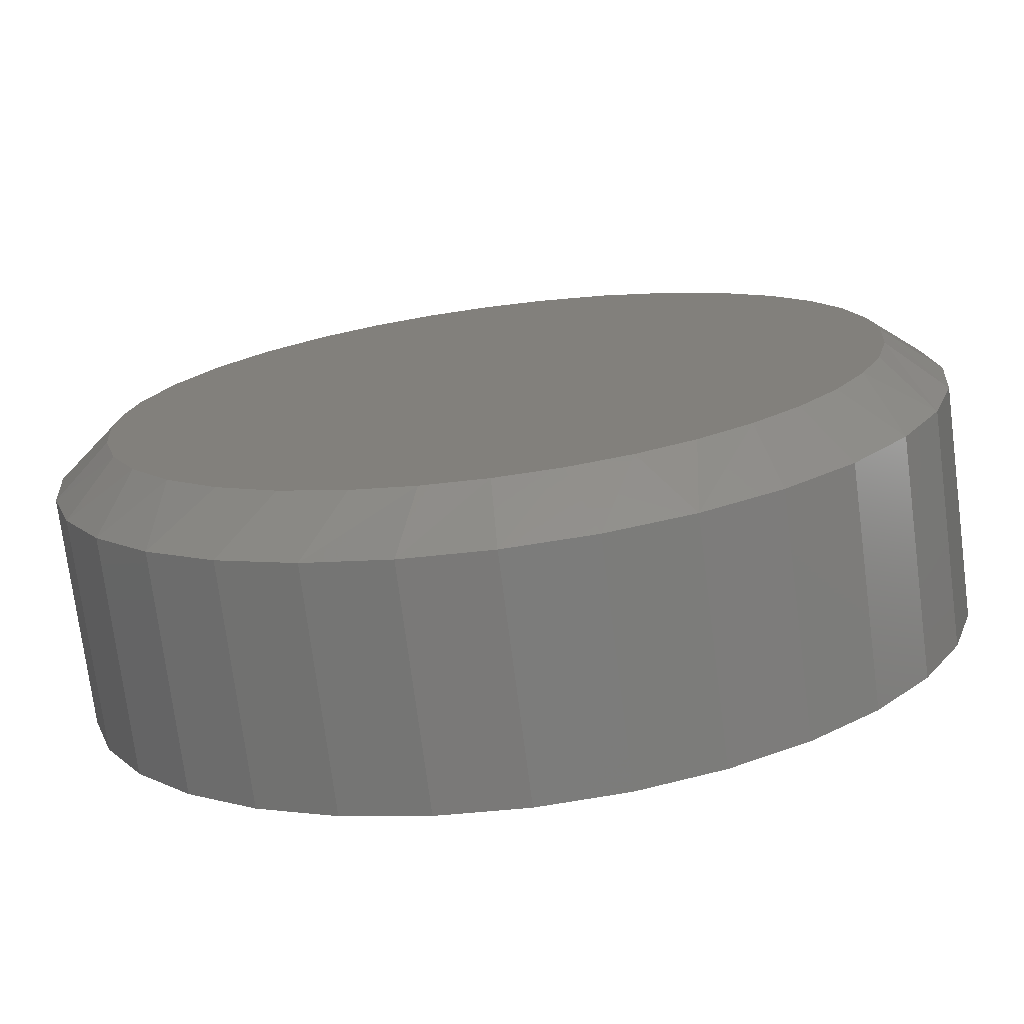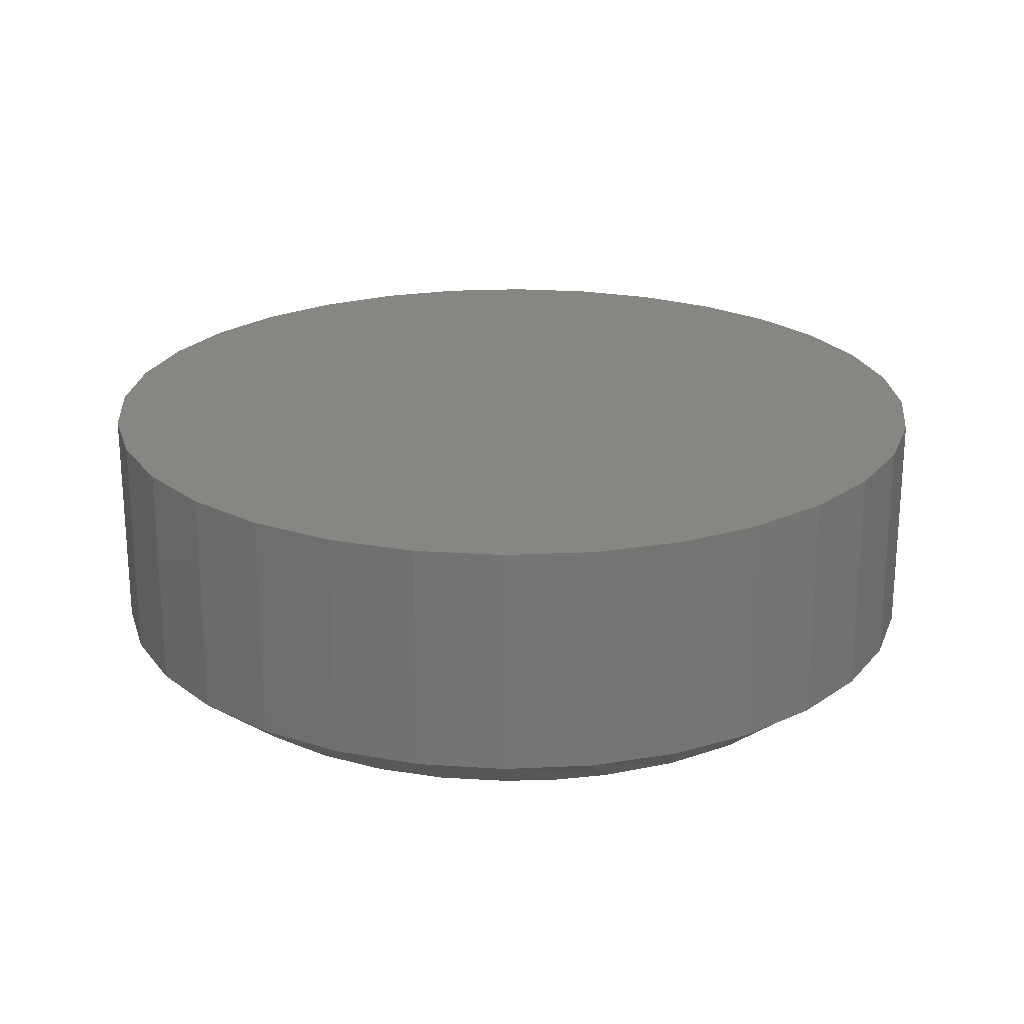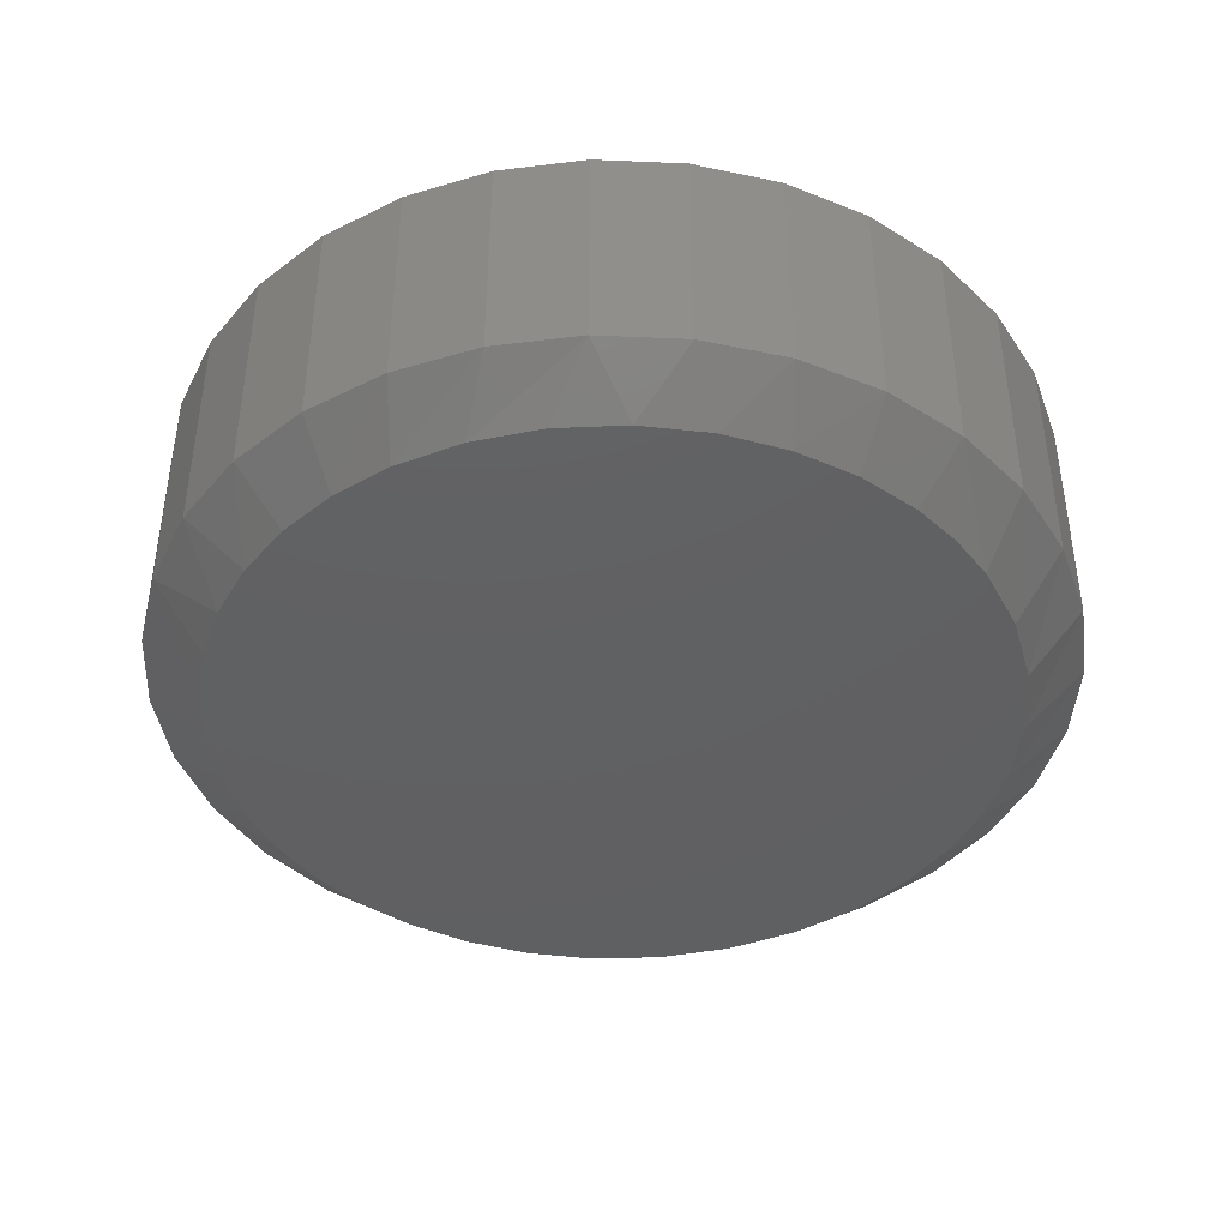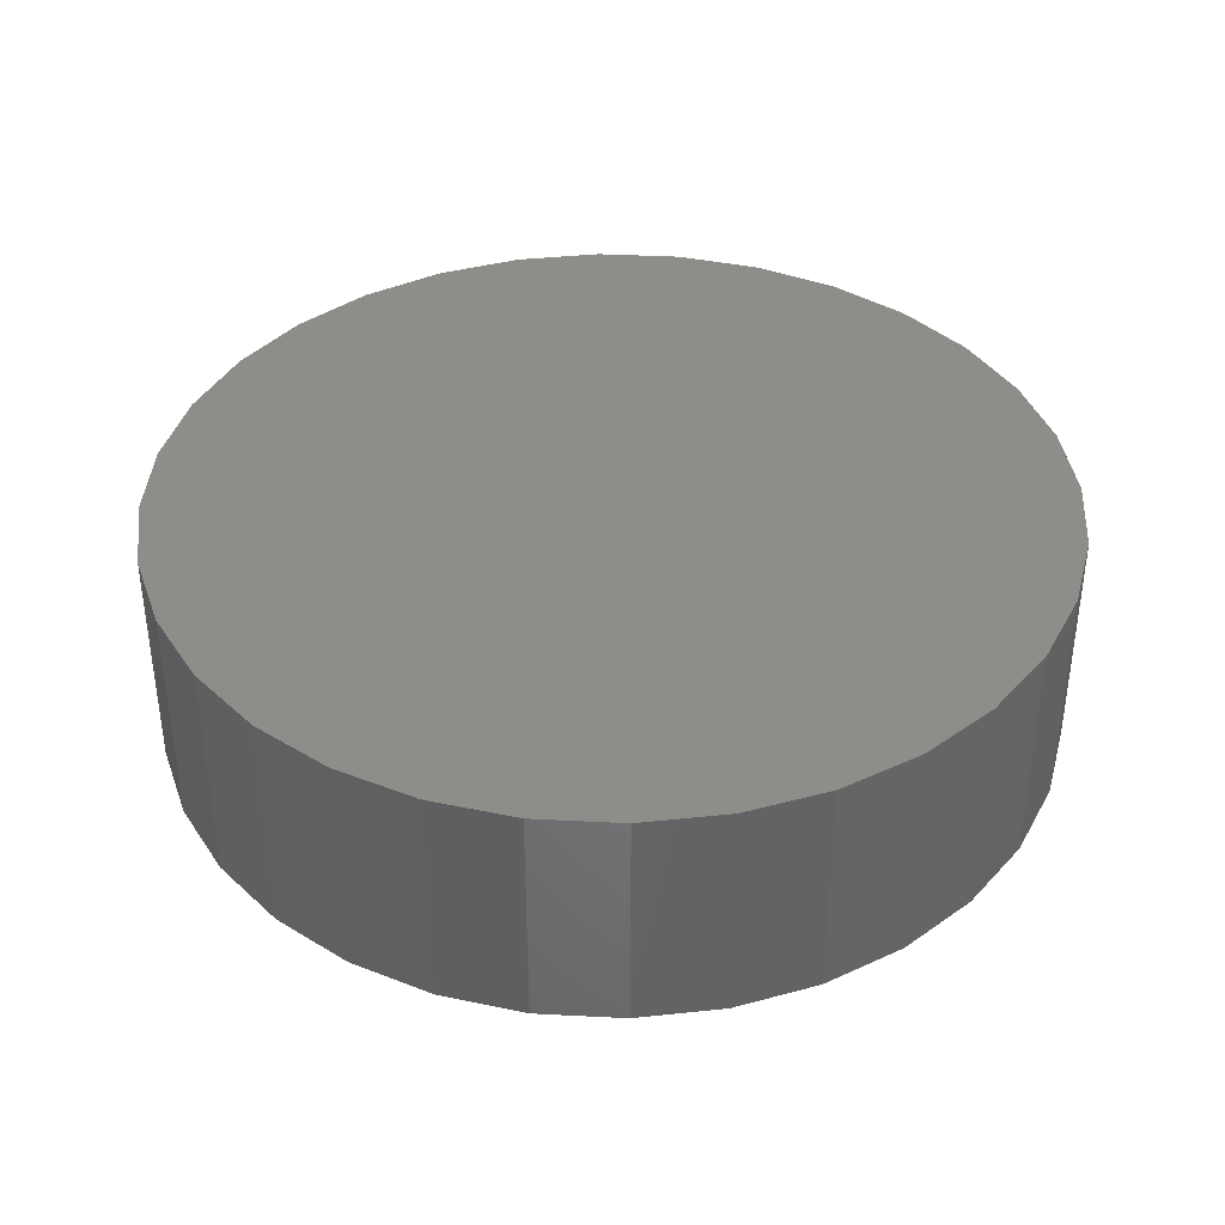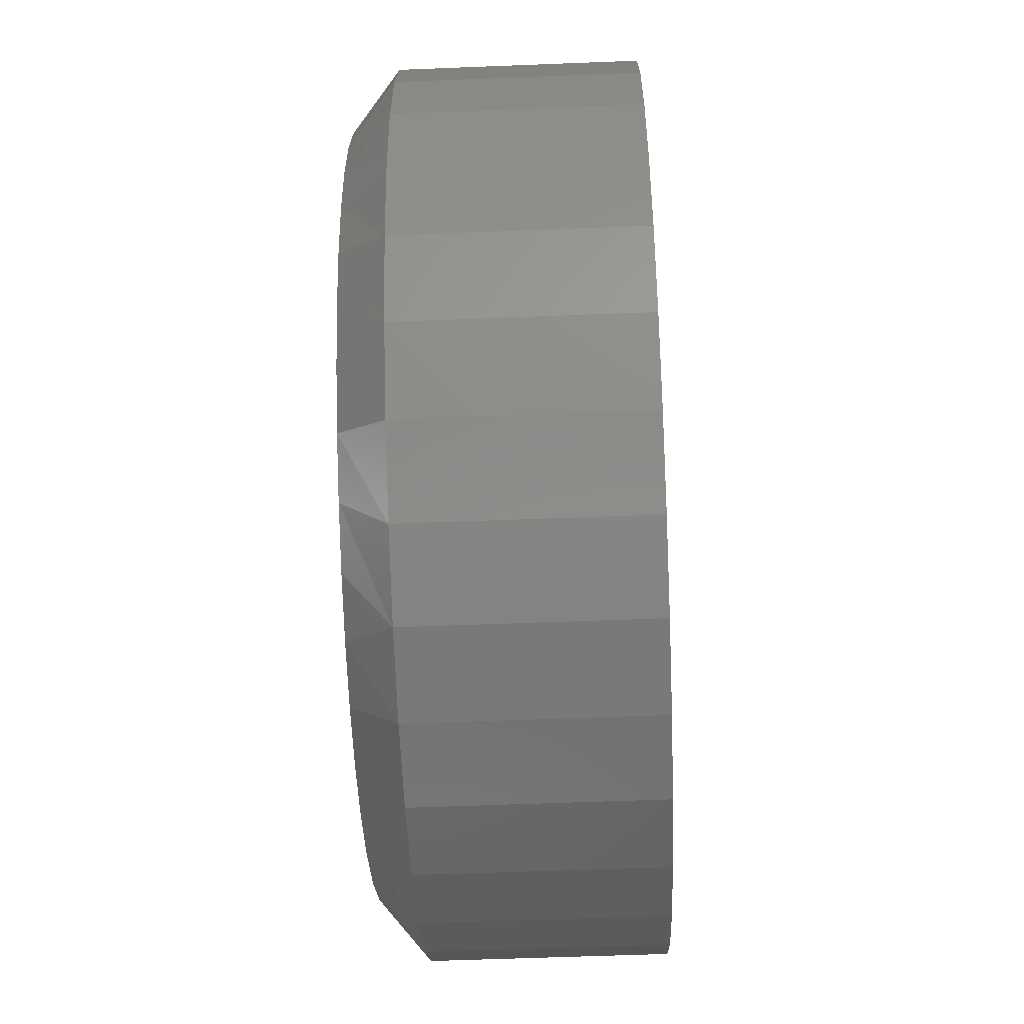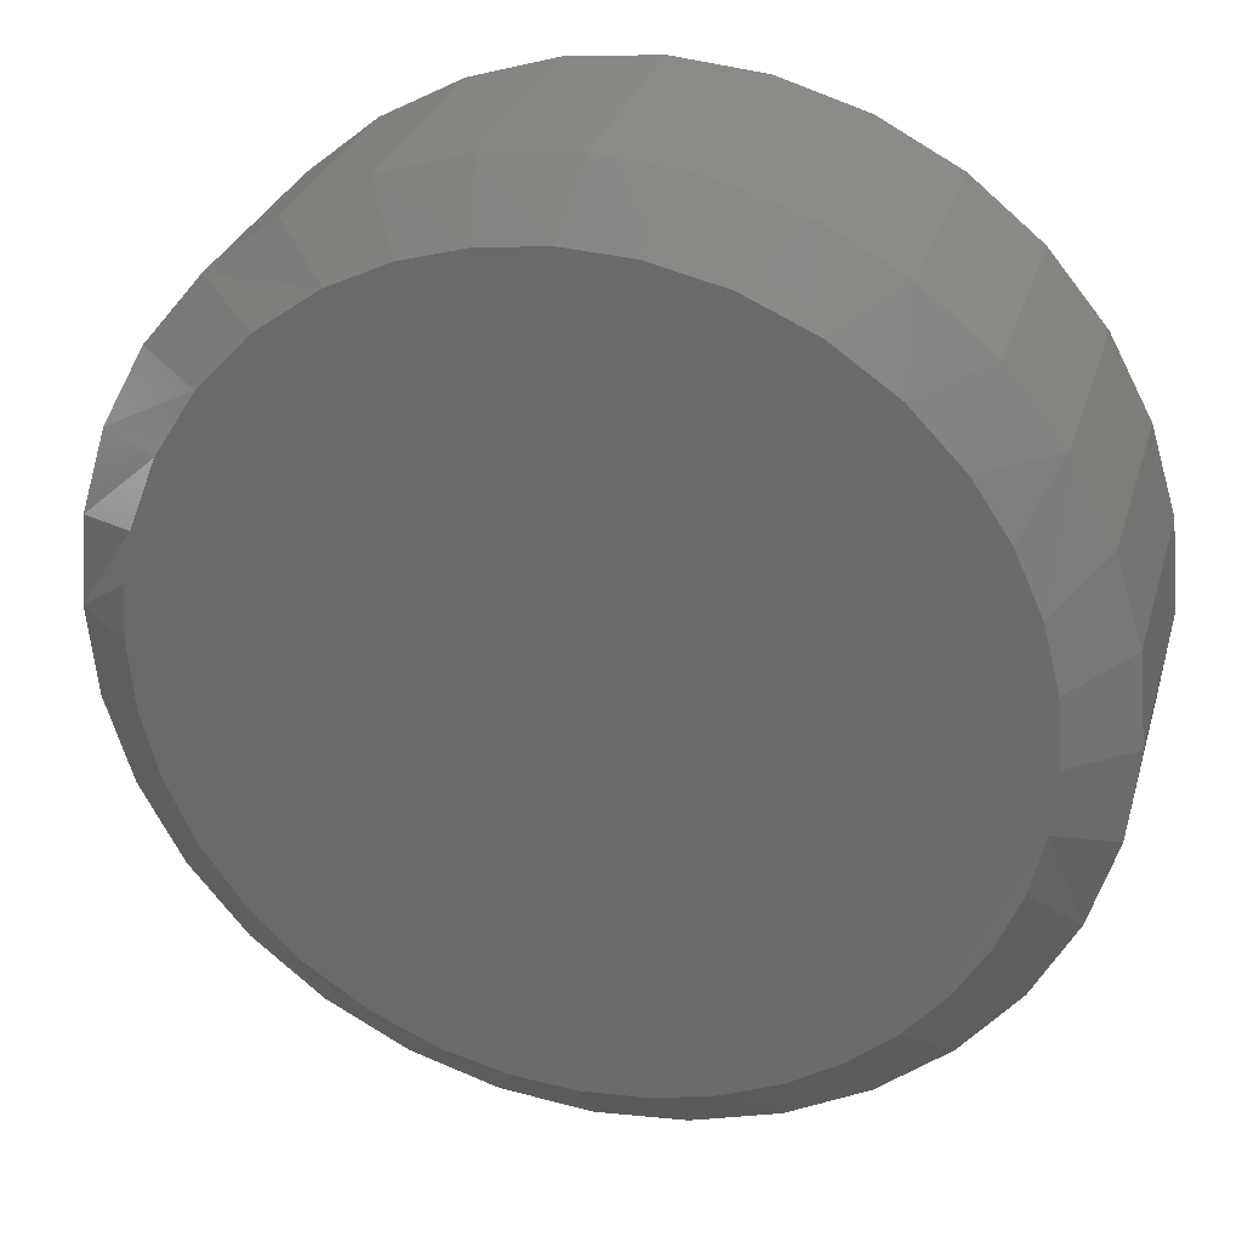
<metadata>
{"format":"stl","ext":"stl","renderer":"f3d","projection":"perspective","resolution":1024,"background":"white","views":[{"elev":-74.4,"azim":7.4,"up":"+Z"},{"elev":22.4,"azim":-89.0,"up":"+Y"},{"elev":-42.1,"azim":-132.3,"up":"+Y"},{"elev":38.8,"azim":76.8,"up":"+Y"},{"elev":-55.4,"azim":92.4,"up":"+Z"},{"elev":29.0,"azim":15.3,"up":"+Z"}]}
</metadata>
<code>
# stl→obj: 101 verts, 198 faces
v 0.07631 -0.375 0.5172
v -0.01054 -0.375 0.5216
v -0.09692 -0.375 0.5116
v 0.1734 -0.375 0.4944
v -0.1804 -0.375 0.4873
v 0.2644 -0.375 0.4536
v -0.2588 -0.375 0.4496
v 0.3459 -0.375 0.3962
v -0.3398 -0.375 0.3906
v 0.4151 -0.375 0.3244
v -0.4081 -0.375 0.3173
v 0.4635 -0.375 0.2516
v -0.4611 -0.375 0.2323
v 0.499 -0.375 0.1718
v -0.4969 -0.375 0.1387
v 0.5208 -0.375 0.0871
v -0.5109 -0.375 0.06998
v 0.5281 -0.375 -1.52e-16
v -0.5156 -0.375 4.648e-07
v 0.5218 -0.375 -0.08085
v -0.508 -0.375 -0.089
v 0.5031 -0.375 -0.1597
v -0.4853 -0.375 -0.1754
v 0.4723 -0.375 -0.2348
v -0.4482 -0.375 -0.2566
v 0.4303 -0.375 -0.3042
v -0.3938 -0.375 -0.3351
v 0.3779 -0.375 -0.3664
v -0.3261 -0.375 -0.4023
v 0.3164 -0.375 -0.4197
v 0.2474 -0.375 -0.4628
v -0.2473 -0.375 -0.4561
v 0.1726 -0.375 -0.4947
v -0.1601 -0.375 -0.4947
v 0.09052 -0.375 -0.515
v -0.07802 -0.375 -0.515
v 0.00625 -0.375 -0.5219
v 0.6062 1.221e-16 -7.348e-17
v 0.6062 -0.3125 -2.204e-16
v 0.5947 1.208e-16 -0.1171
v 0.5947 -0.3125 -0.1171
v 0.5606 1.171e-16 -0.2296
v 0.5606 -0.3125 -0.2296
v 0.5051 1.109e-16 -0.3333
v 0.5051 -0.3125 -0.3333
v 0.4305 1.026e-16 -0.4243
v 0.4305 -0.3125 -0.4243
v 0.3396 9.252e-17 -0.4989
v 0.3396 -0.3125 -0.4989
v 0.2359 8.1e-17 -0.5543
v 0.2359 -0.3125 -0.5543
v 0.1233 6.851e-17 -0.5885
v 0.1233 -0.3125 -0.5885
v 0.00625 5.551e-17 -0.6
v 0.00625 -0.3125 -0.6
v -0.1108 4.252e-17 -0.5885
v -0.1108 -0.3125 -0.5885
v -0.2234 3.002e-17 -0.5543
v -0.2234 -0.3125 -0.5543
v -0.3271 1.85e-17 -0.4989
v -0.3271 -0.3125 -0.4989
v -0.418 8.408e-18 -0.4243
v -0.418 -0.3125 -0.4243
v -0.4926 1.241e-19 -0.3333
v -0.4926 -0.3125 -0.3333
v -0.5481 -6.032e-18 -0.2296
v -0.5481 -0.3125 -0.2296
v -0.5822 -9.822e-18 -0.1171
v -0.5822 -0.3125 -0.1171
v -0.5938 -1.11e-17 7.348e-17
v -0.5938 -0.3125 7.348e-17
v -0.5822 -9.822e-18 0.1171
v -0.5822 -0.3125 0.1171
v -0.5481 -6.032e-18 0.2296
v -0.5481 -0.3125 0.2296
v -0.4926 1.241e-19 0.3333
v -0.4926 -0.3125 0.3333
v -0.418 8.408e-18 0.4243
v -0.418 -0.3125 0.4243
v -0.3271 1.85e-17 0.4989
v -0.3271 -0.3125 0.4989
v -0.2234 3.002e-17 0.5543
v -0.2234 -0.3125 0.5543
v -0.1108 4.252e-17 0.5885
v -0.1108 -0.3125 0.5885
v 0.00625 5.551e-17 0.6
v 0.00625 -0.3125 0.6
v 0.1233 6.851e-17 0.5885
v 0.1233 -0.3125 0.5885
v 0.2359 8.1e-17 0.5543
v 0.2359 -0.3125 0.5543
v 0.3396 9.252e-17 0.4989
v 0.3396 -0.3125 0.4989
v 0.4305 1.026e-16 0.4243
v 0.4305 -0.3125 0.4243
v 0.5051 1.109e-16 0.3333
v 0.5051 -0.3125 0.3333
v 0.5606 1.171e-16 0.2296
v 0.5606 -0.3125 0.2296
v 0.5947 1.208e-16 0.1171
v 0.5947 -0.3125 0.1171
f 1 2 3
f 1 3 4
f 4 3 5
f 4 5 6
f 6 5 7
f 6 7 8
f 8 7 9
f 8 9 10
f 10 9 11
f 10 11 12
f 12 11 13
f 12 13 14
f 14 13 15
f 14 15 16
f 16 15 17
f 16 17 18
f 18 17 19
f 18 19 20
f 20 19 21
f 20 21 22
f 22 21 23
f 22 23 24
f 24 23 25
f 24 25 26
f 26 25 27
f 26 27 28
f 28 27 29
f 28 29 30
f 30 29 31
f 31 29 32
f 31 32 33
f 33 32 34
f 33 34 35
f 35 34 36
f 35 36 37
f 38 39 40
f 40 39 41
f 40 41 42
f 42 41 43
f 42 43 44
f 44 43 45
f 44 45 46
f 46 45 47
f 46 47 48
f 48 47 49
f 48 49 50
f 50 49 51
f 50 51 52
f 52 51 53
f 52 53 54
f 54 53 55
f 54 55 56
f 56 55 57
f 56 57 58
f 58 57 59
f 58 59 60
f 60 59 61
f 60 61 62
f 62 61 63
f 62 63 64
f 64 63 65
f 64 65 66
f 66 65 67
f 66 67 68
f 68 67 69
f 68 69 70
f 70 69 71
f 70 71 72
f 72 71 73
f 72 73 74
f 74 73 75
f 74 75 76
f 76 75 77
f 76 77 78
f 78 77 79
f 78 79 80
f 80 79 81
f 80 81 82
f 82 81 83
f 82 83 84
f 84 83 85
f 84 85 86
f 86 85 87
f 86 87 88
f 88 87 89
f 88 89 90
f 90 89 91
f 90 91 92
f 92 91 93
f 92 93 94
f 94 93 95
f 94 95 96
f 96 95 97
f 96 97 98
f 98 97 99
f 98 99 100
f 100 99 101
f 100 101 38
f 38 101 39
f 71 19 17
f 71 17 15
f 71 15 73
f 10 12 97
f 97 12 14
f 97 14 99
f 99 14 16
f 99 16 101
f 101 16 18
f 101 18 39
f 91 6 93
f 93 6 8
f 93 8 95
f 95 8 10
f 95 10 97
f 6 91 4
f 4 91 89
f 4 89 1
f 1 89 87
f 1 87 2
f 2 87 85
f 2 85 3
f 85 83 3
f 3 83 5
f 83 81 5
f 5 81 7
f 11 75 13
f 13 75 73
f 13 73 15
f 75 11 77
f 77 11 9
f 77 9 79
f 79 9 7
f 79 7 81
f 35 55 53
f 35 53 33
f 53 51 33
f 65 25 67
f 67 25 23
f 67 23 69
f 69 23 21
f 69 21 71
f 71 21 19
f 39 18 41
f 41 18 20
f 41 20 43
f 43 20 22
f 43 22 24
f 43 24 45
f 45 24 26
f 45 26 47
f 47 26 28
f 47 28 49
f 49 28 30
f 49 30 51
f 51 30 31
f 51 31 33
f 32 61 34
f 34 61 59
f 34 59 36
f 36 59 57
f 36 57 37
f 37 57 55
f 37 55 35
f 61 32 63
f 63 32 29
f 63 29 27
f 63 27 65
f 65 27 25
f 86 88 84
f 54 56 52
f 52 56 58
f 52 58 50
f 50 58 60
f 50 60 48
f 48 60 62
f 48 62 46
f 46 62 64
f 46 64 44
f 44 64 66
f 44 66 42
f 42 66 68
f 42 68 40
f 40 68 70
f 40 70 38
f 38 70 72
f 38 72 100
f 100 72 74
f 100 74 98
f 98 74 76
f 98 76 96
f 96 76 78
f 96 78 94
f 94 78 80
f 94 80 92
f 92 80 82
f 92 82 90
f 90 82 84
f 90 84 88

</code>
